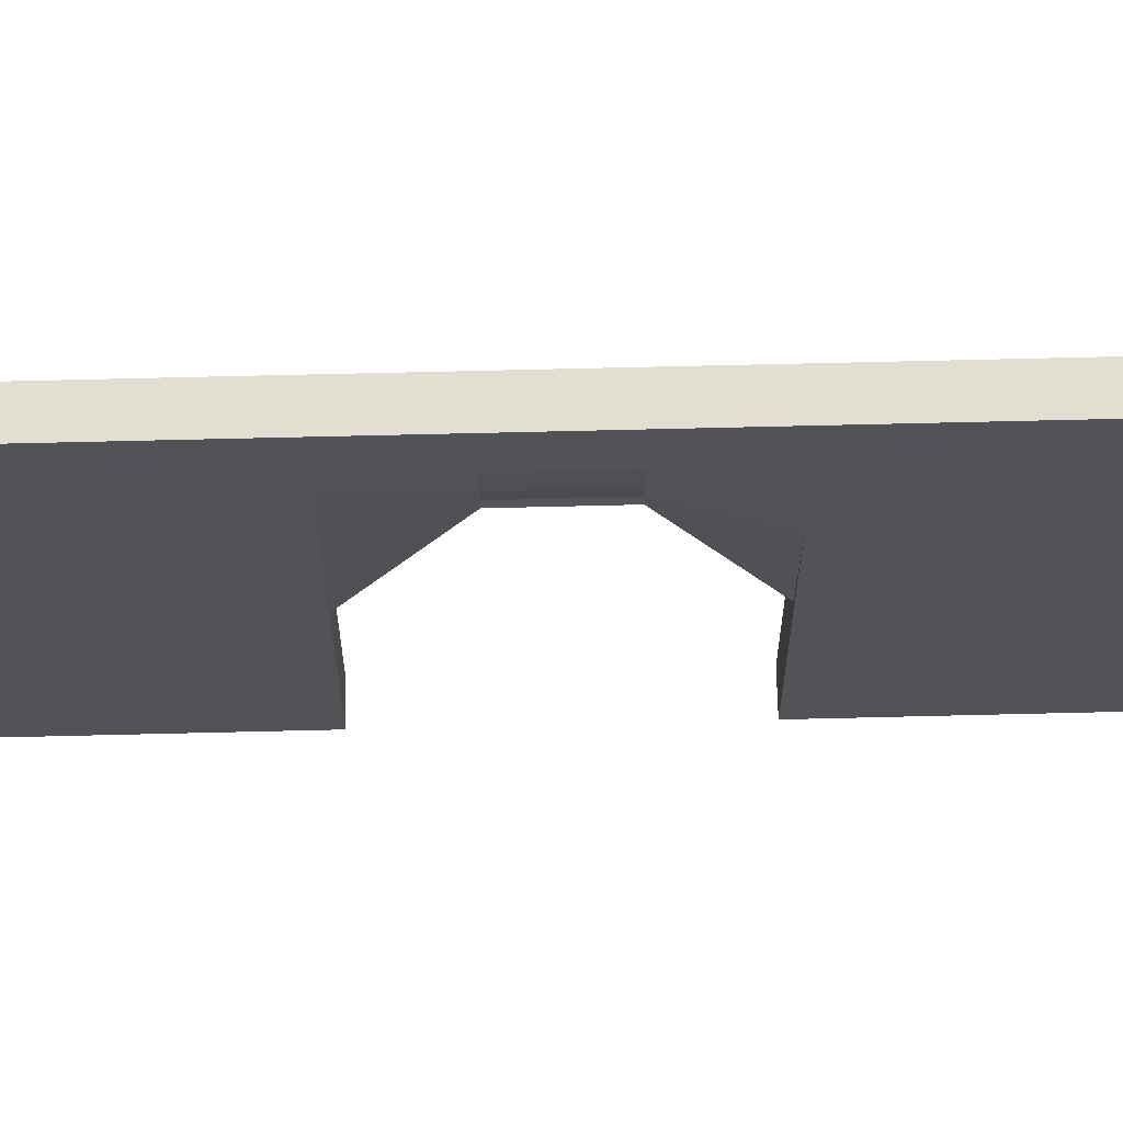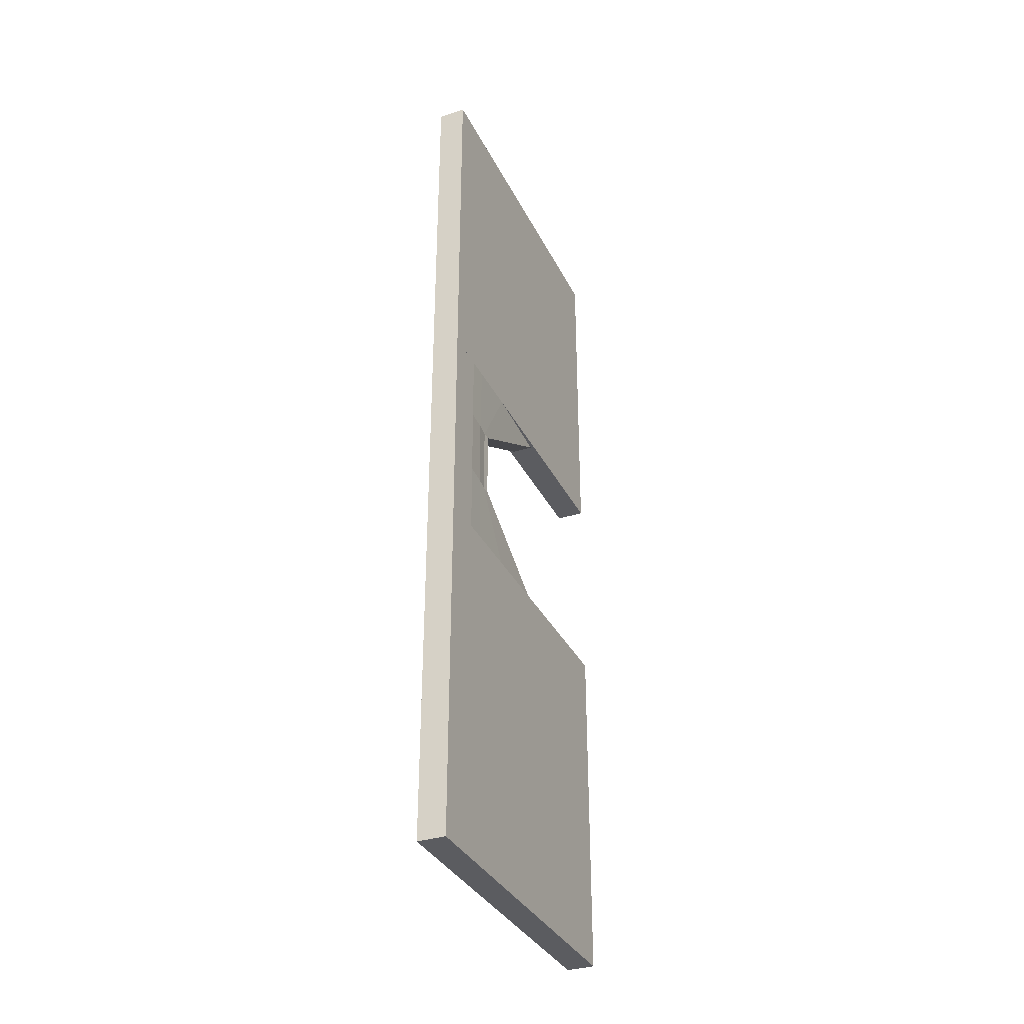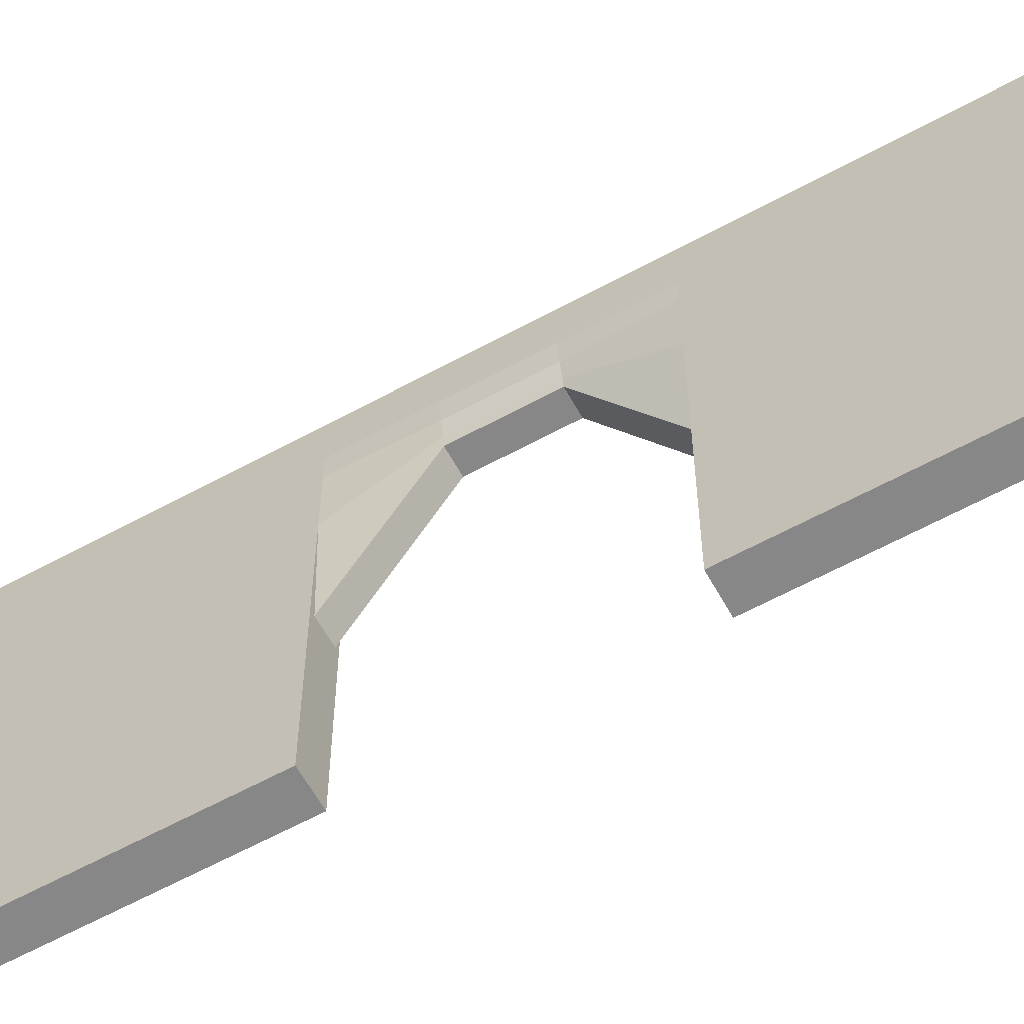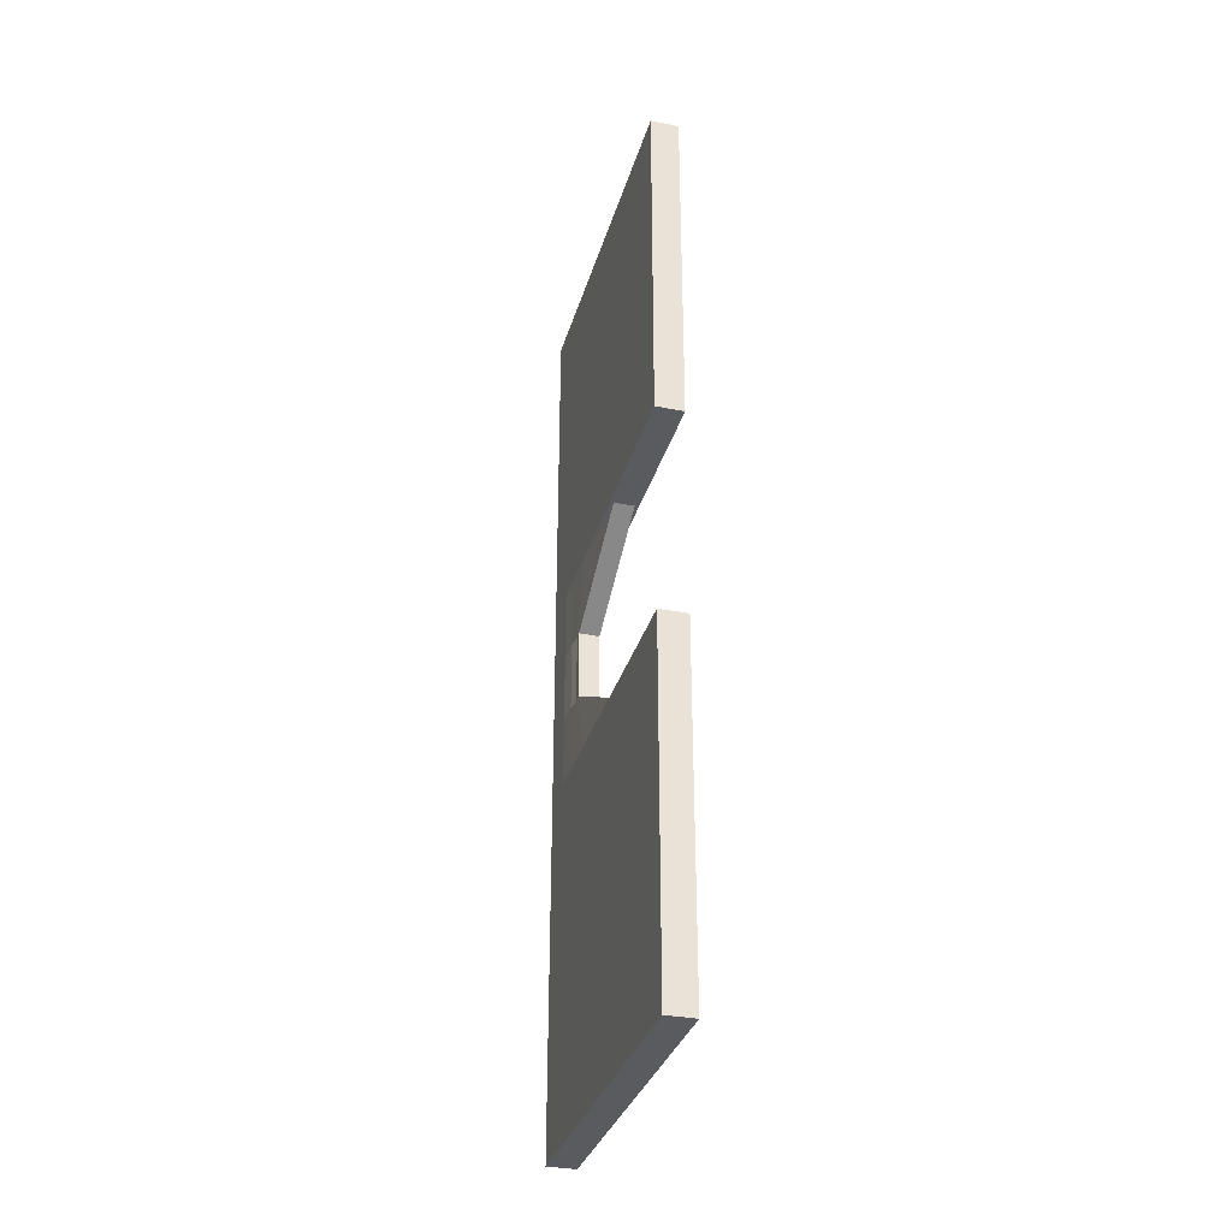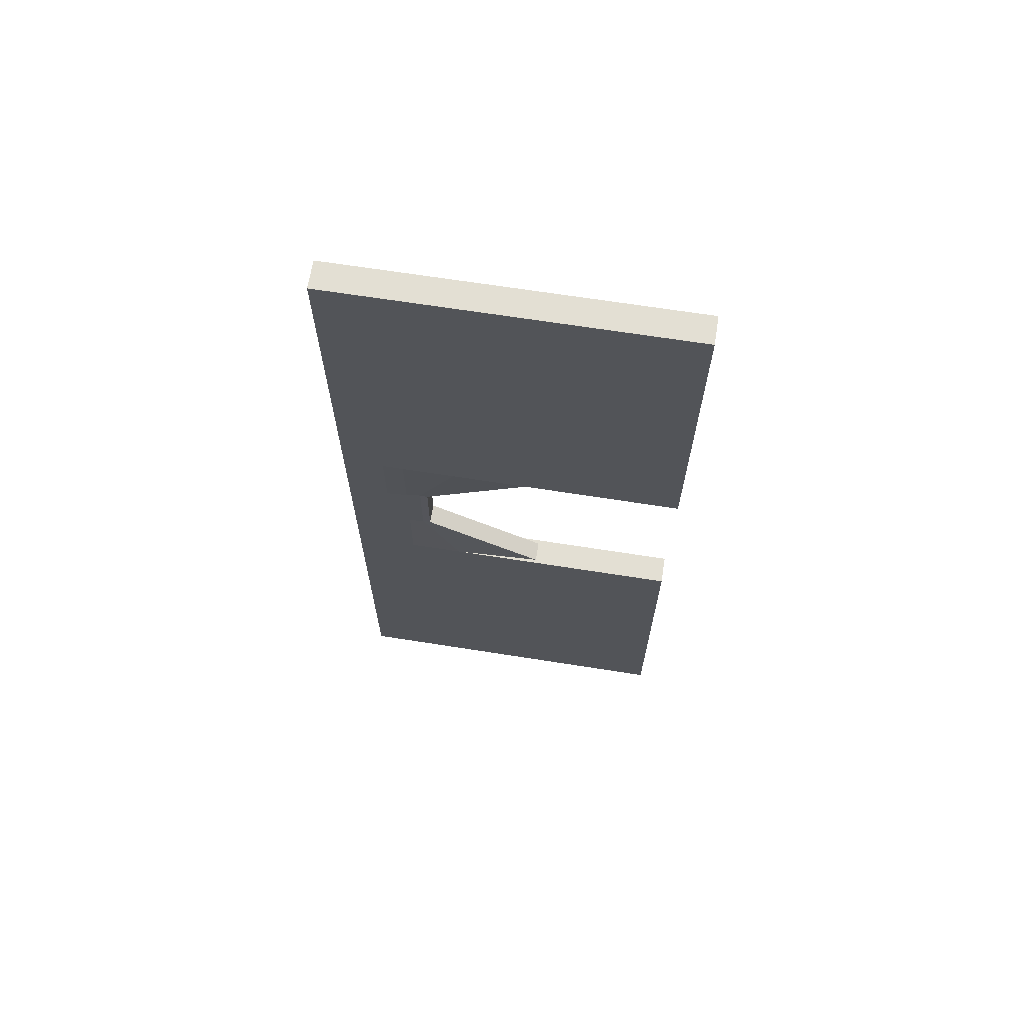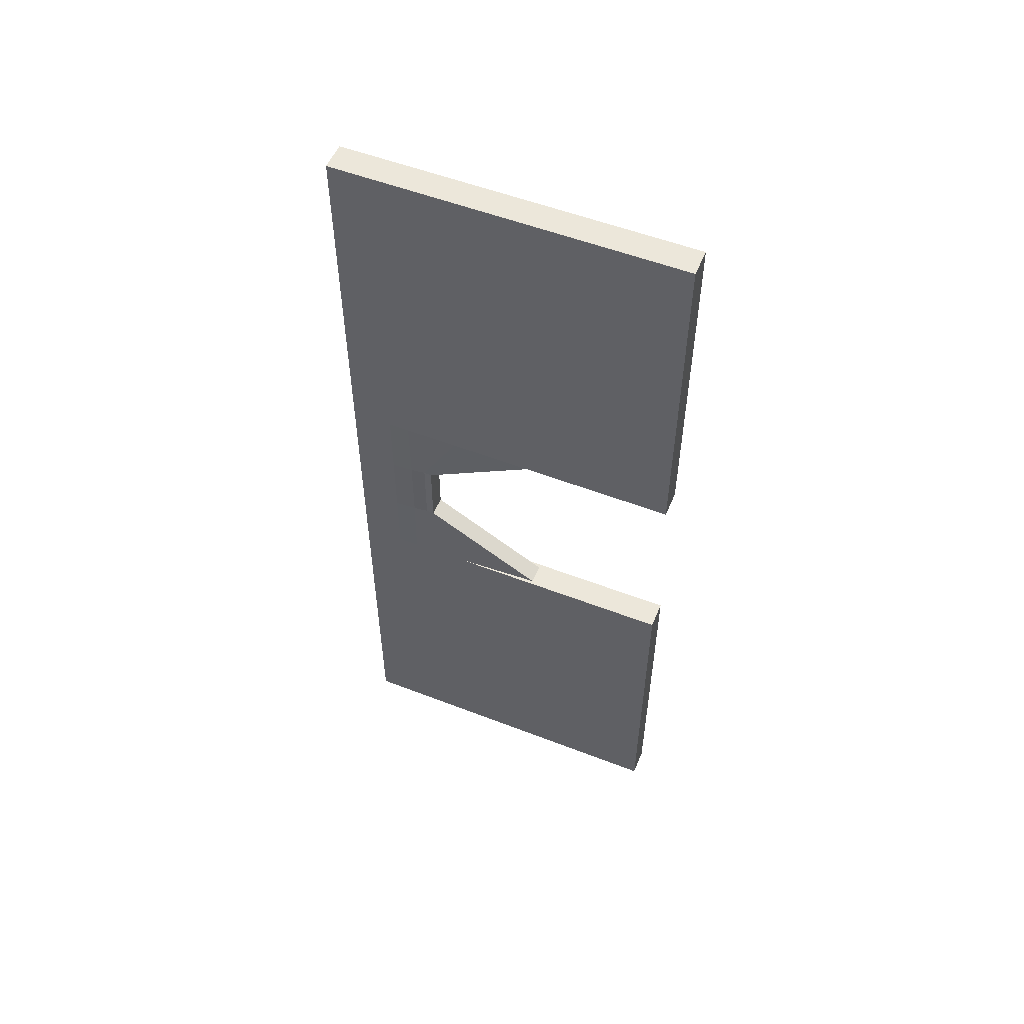
<metadata>
{"format":"obj","ext":"obj","renderer":"f3d","projection":"perspective","resolution":1024,"background":"white","views":[{"elev":67.8,"azim":-91.4,"up":"+Y"},{"elev":-34.6,"azim":-156.4,"up":"+Z"},{"elev":-62.3,"azim":118.9,"up":"+Y"},{"elev":-33.1,"azim":-15.5,"up":"+Z"},{"elev":66.9,"azim":-81.0,"up":"+Z"},{"elev":54.0,"azim":-67.6,"up":"+Z"}]}
</metadata>
<code>
o Cube
v -0.4 0 13
v -0.4 10 13
v -0.4 0 3
v -0.4 10 3
v 0.4 0 13
v 0.4 10 13
v 0.4 0 3
v 0.4 10 3
v -0.4 0 6.333
v -0.4 0 9.667
v -0.4 10 9.667
v -0.4 10 6.333
v 0.4 0 9.667
v 0.4 0 6.333
v 0.4 10 6.333
v 0.4 10 9.667
v -0.4 2.069 13
v -0.4 4.069 13
v -0.4 6.069 13
v -0.4 8.069 13
v -0.4 8.069 3
v -0.4 6.069 3
v -0.4 4.069 3
v -0.4 2.069 3
v 0.4 8.069 3
v 0.4 6.069 3
v 0.4 4.069 3
v 0.4 2.069 3
v 0.4 8.069 13
v 0.4 6.069 13
v 0.4 4.069 13
v 0.4 2.069 13
v 0.4 8.069 6.333
v 0.4 6.069 6.333
v 0.4 4.069 6.333
v 0.4 2.069 6.333
v 0.4 8.069 9.667
v 0.4 6.069 9.667
v 0.4 4.069 9.667
v 0.4 2.069 9.667
v -0.4 8.069 9.667
v -0.4 6.069 9.667
v -0.4 4.069 9.667
v -0.4 2.069 9.667
v -0.4 8.069 6.333
v -0.4 6.069 6.333
v -0.4 4.069 6.333
v -0.4 2.069 6.333
f 45 12 4 21
f 21 4 8 25
f 37 16 6 29
f 29 6 2 20
f 10 13 5 1
f 16 11 2 6
f 8 4 12 15
f 15 12 11 16
f 3 7 14 9
f 9 14 13 10
f 25 8 15 33
f 33 15 16 37
f 20 2 11 41
f 41 11 12 45
f 10 44 48 9
f 44 43 47 48
f 43 42 46 47
f 42 41 45 46
f 1 17 44 10
f 17 18 43 44
f 18 19 42 43
f 19 20 41 42
f 14 36 40 13
f 36 35 39 40
f 35 34 38 39
f 34 33 37 38
f 7 28 36 14
f 28 27 35 36
f 27 26 34 35
f 26 25 33 34
f 5 32 17 1
f 32 31 18 17
f 31 30 19 18
f 30 29 20 19
f 13 40 32 5
f 40 39 31 32
f 39 38 30 31
f 38 37 29 30
f 3 24 28 7
f 24 23 27 28
f 23 22 26 27
f 22 21 25 26
f 9 48 24 3
f 48 47 23 24
f 47 46 22 23
f 46 45 21 22
o Cube.001
v -0.4 0 -3
v -0.4 10 -3
v -0.4 0 -13
v -0.4 10 -13
v 0.4 0 -3
v 0.4 10 -3
v 0.4 0 -13
v 0.4 10 -13
v -0.4 0 -9.667
v -0.4 0 -6.333
v -0.4 10 -6.333
v -0.4 10 -9.667
v 0.4 0 -6.333
v 0.4 0 -9.667
v 0.4 10 -9.667
v 0.4 10 -6.333
v -0.4 2.069 -3
v -0.4 4.069 -3
v -0.4 6.069 -3
v -0.4 8.069 -3
v -0.4 8.069 -13
v -0.4 6.069 -13
v -0.4 4.069 -13
v -0.4 2.069 -13
v 0.4 8.069 -13
v 0.4 6.069 -13
v 0.4 4.069 -13
v 0.4 2.069 -13
v 0.4 8.069 -3
v 0.4 6.069 -3
v 0.4 4.069 -3
v 0.4 2.069 -3
v 0.4 8.069 -9.667
v 0.4 6.069 -9.667
v 0.4 4.069 -9.667
v 0.4 2.069 -9.667
v 0.4 8.069 -6.333
v 0.4 6.069 -6.333
v 0.4 4.069 -6.333
v 0.4 2.069 -6.333
v -0.4 8.069 -6.333
v -0.4 6.069 -6.333
v -0.4 4.069 -6.333
v -0.4 2.069 -6.333
v -0.4 8.069 -9.667
v -0.4 6.069 -9.667
v -0.4 4.069 -9.667
v -0.4 2.069 -9.667
f 93 60 52 69
f 69 52 56 73
f 85 64 54 77
f 77 54 50 68
f 58 61 53 49
f 64 59 50 54
f 56 52 60 63
f 63 60 59 64
f 51 55 62 57
f 57 62 61 58
f 73 56 63 81
f 81 63 64 85
f 68 50 59 89
f 89 59 60 93
f 58 92 96 57
f 92 91 95 96
f 91 90 94 95
f 90 89 93 94
f 49 65 92 58
f 65 66 91 92
f 66 67 90 91
f 67 68 89 90
f 62 84 88 61
f 84 83 87 88
f 83 82 86 87
f 82 81 85 86
f 55 76 84 62
f 76 75 83 84
f 75 74 82 83
f 74 73 81 82
f 53 80 65 49
f 80 79 66 65
f 79 78 67 66
f 78 77 68 67
f 61 88 80 53
f 88 87 79 80
f 87 86 78 79
f 86 85 77 78
f 51 72 76 55
f 72 71 75 76
f 71 70 74 75
f 70 69 73 74
f 57 96 72 51
f 96 95 71 72
f 95 94 70 71
f 94 93 69 70
o Cube.002
v -0.2956 4.16 3
v -0.4 10 3
v -0.2956 4.16 -3
v -0.4 10 -3
v 0.283 4.16 3
v 0.4 10 3
v 0.283 4.16 -3
v 0.4 10 -3
v -0.3286 7.583 -0.9976
v -0.3286 7.583 1.002
v -0.4 10 1
v -0.4 10 -1
v 0.2501 7.583 1.002
v 0.2501 7.583 -0.9976
v 0.4 10 -1
v 0.4 10 1
v -0.4 6.704 3
v -0.4 8.221 3
v -0.4 8.821 3
v -0.4 9.421 3
v -0.4 9.421 -3
v -0.4 8.821 -3
v -0.4 8.221 -3
v -0.4 6.704 -3
v 0.4 9.421 -3
v 0.4 8.821 -3
v 0.4 8.221 -3
v 0.4 6.704 -3
v 0.4 9.421 3
v 0.4 8.821 3
v 0.4 8.221 3
v 0.4 6.704 3
v 0.4 9.421 -1
v 0.4 8.821 -1
v 0.3653 8.221 -1
v 0.2873 7.809 -0.9992
v 0.4 9.421 1
v 0.4 8.821 1
v 0.3653 8.221 1
v 0.2873 7.809 1.001
v -0.4 9.421 1
v -0.4 8.821 1
v -0.369 8.221 1
v -0.3206 7.809 1.001
v -0.4 9.421 -1
v -0.4 8.821 -1
v -0.369 8.221 -1
v -0.3206 7.809 -0.9992
f 141 108 100 117
f 117 100 104 121
f 133 112 102 125
f 125 102 98 116
f 106 109 101 97
f 112 107 98 102
f 104 100 108 111
f 111 108 107 112
f 99 103 110 105
f 105 110 109 106
f 121 104 111 129
f 129 111 112 133
f 116 98 107 137
f 137 107 108 141
f 106 140 144 105
f 140 139 143 144
f 139 138 142 143
f 138 137 141 142
f 97 113 140 106
f 113 114 139 140
f 114 115 138 139
f 115 116 137 138
f 110 132 136 109
f 132 131 135 136
f 131 130 134 135
f 130 129 133 134
f 103 124 132 110
f 124 123 131 132
f 123 122 130 131
f 122 121 129 130
f 101 128 113 97
f 128 127 114 113
f 127 126 115 114
f 126 125 116 115
f 109 136 128 101
f 136 135 127 128
f 135 134 126 127
f 134 133 125 126
f 99 120 124 103
f 120 119 123 124
f 119 118 122 123
f 118 117 121 122
f 105 144 120 99
f 144 143 119 120
f 143 142 118 119
f 142 141 117 118

</code>
